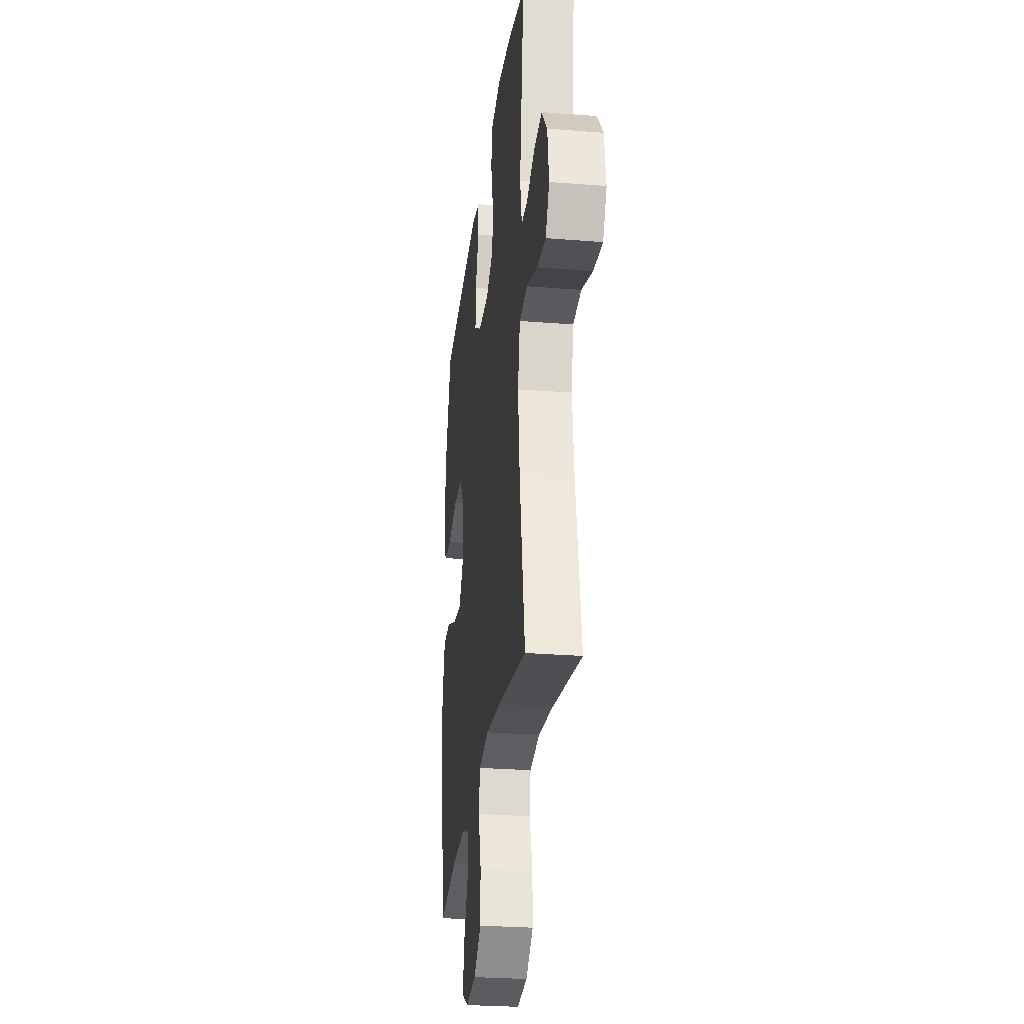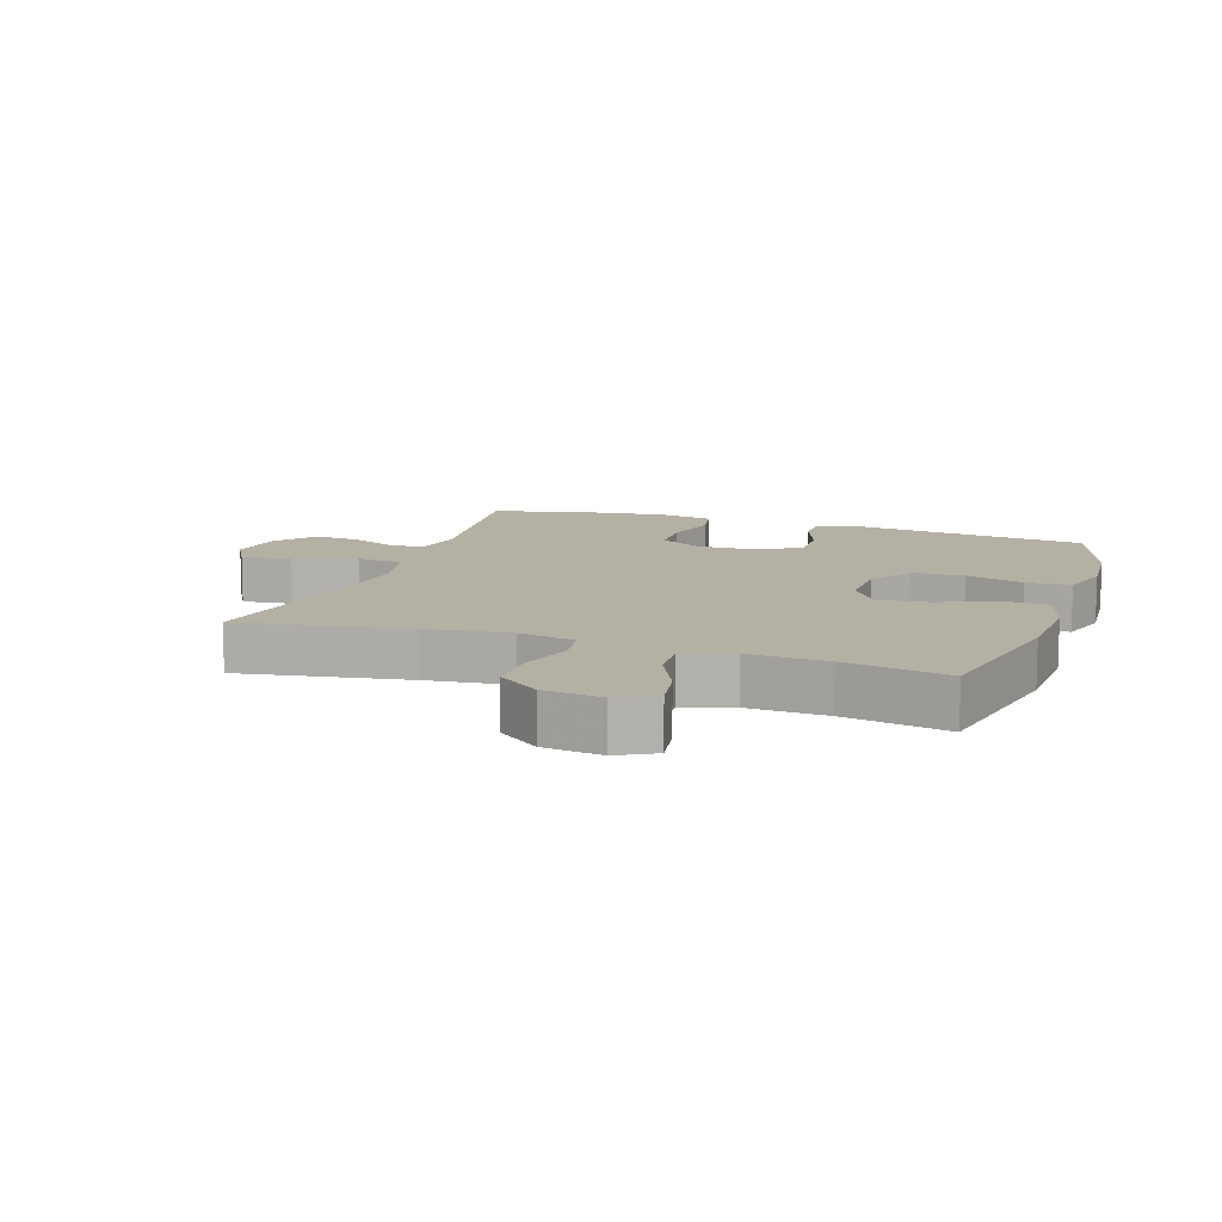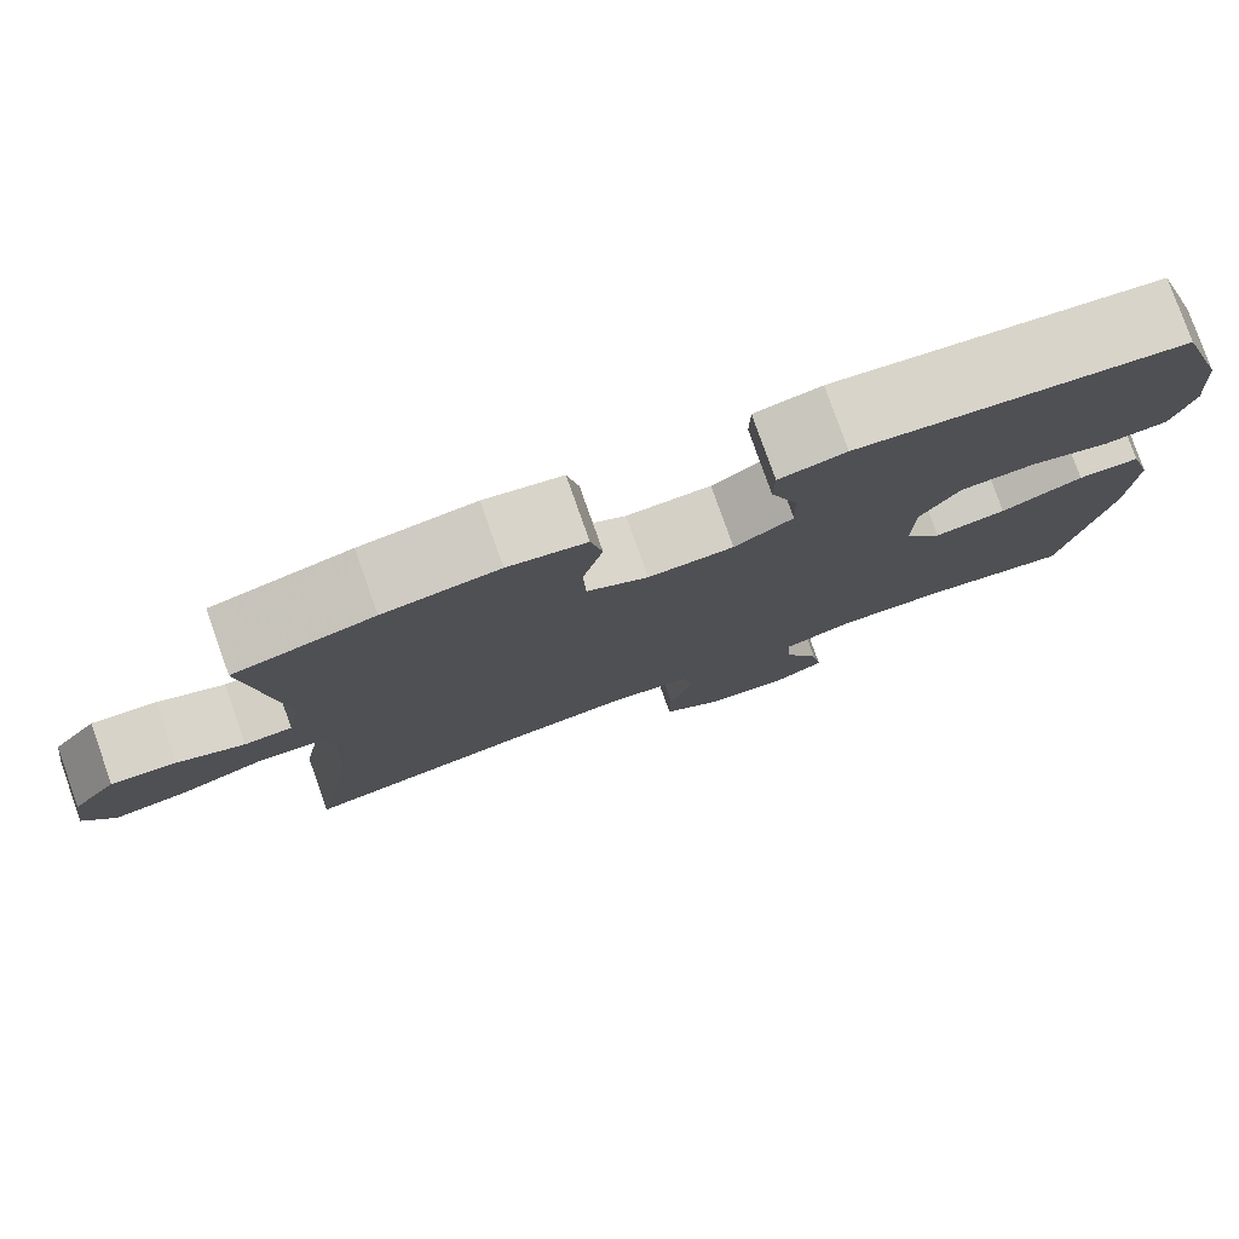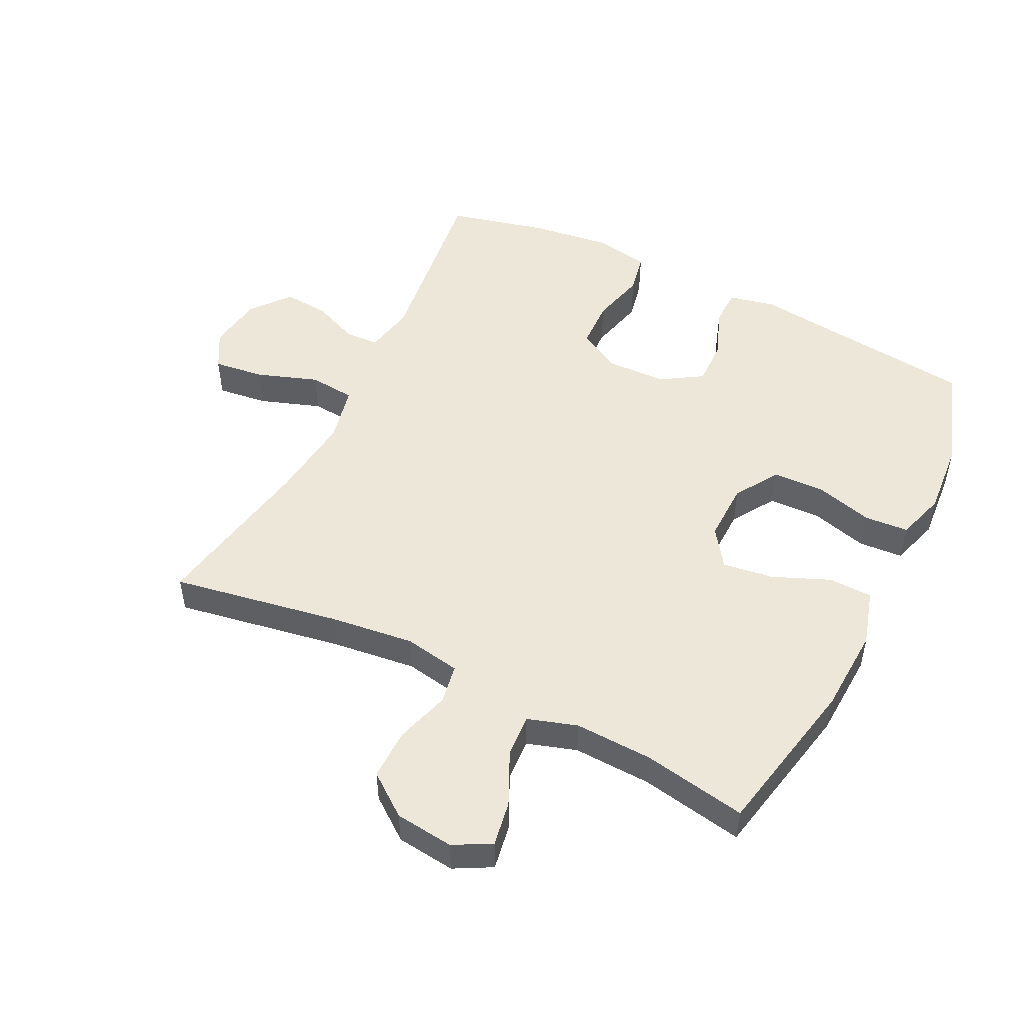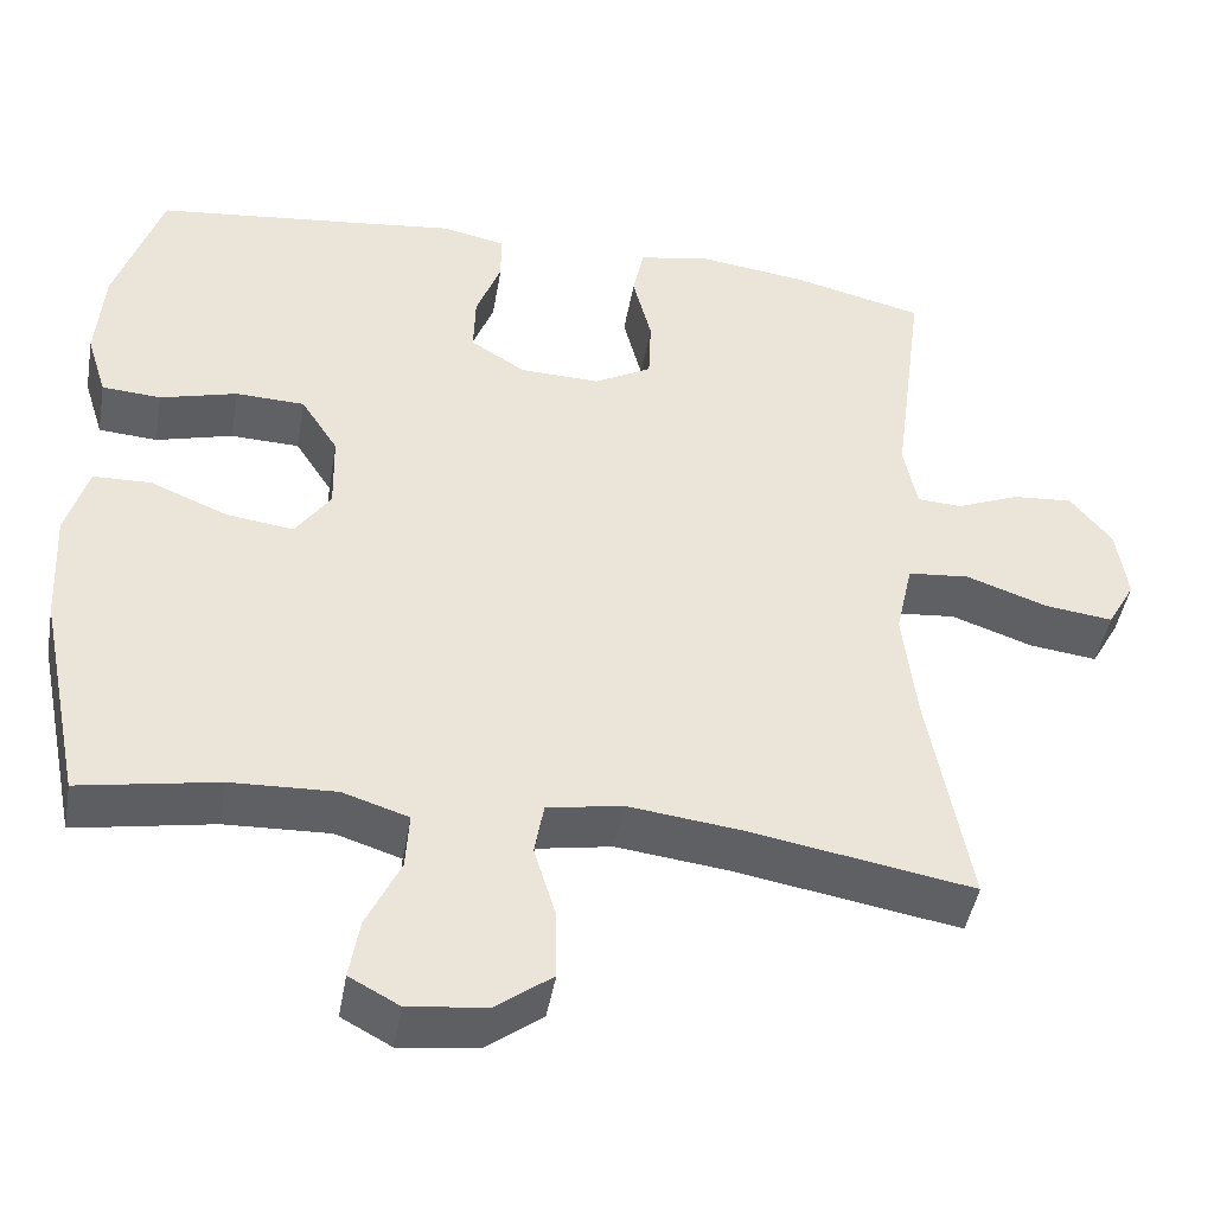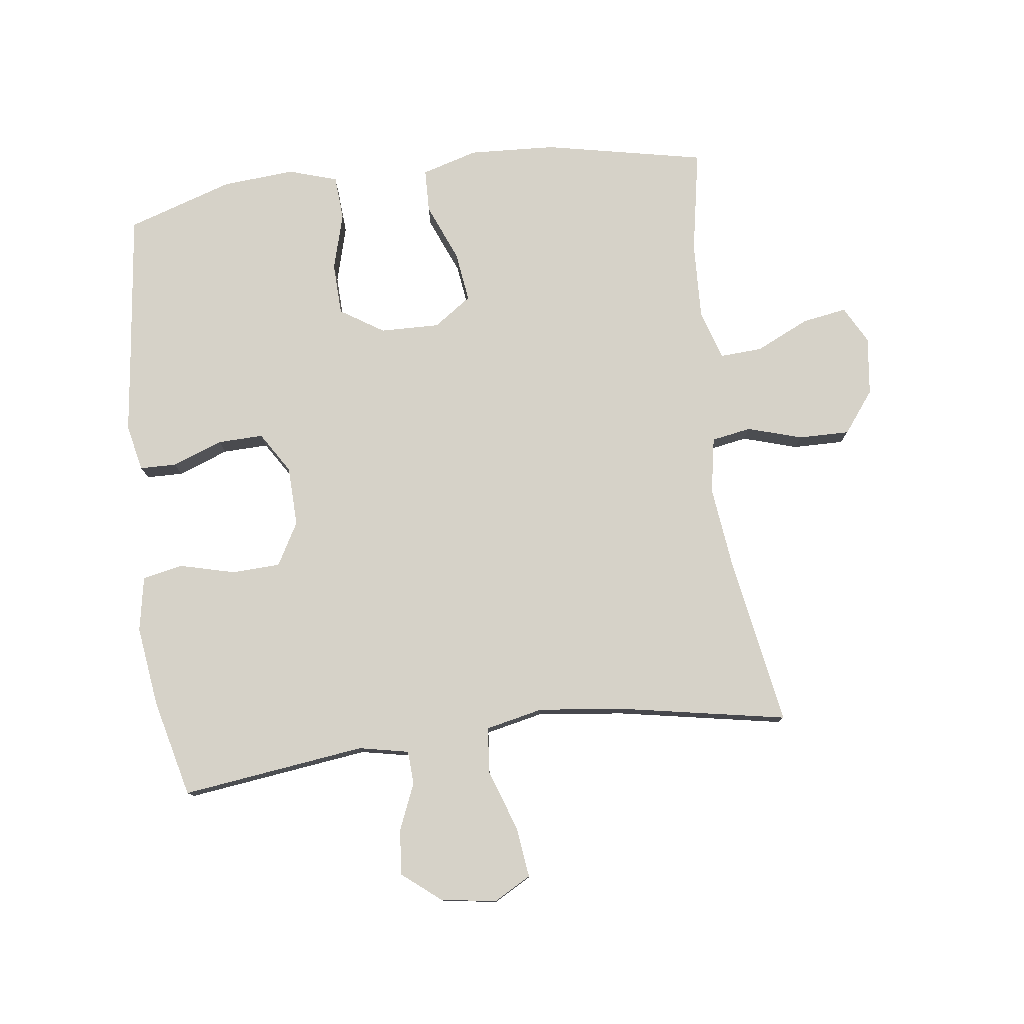
<metadata>
{"format":"obj","ext":"obj","renderer":"f3d","projection":"perspective","resolution":1024,"background":"white","views":[{"elev":-27.5,"azim":83.0,"up":"+Z"},{"elev":11.4,"azim":-161.1,"up":"+Y"},{"elev":79.0,"azim":160.5,"up":"+Z"},{"elev":50.2,"azim":-153.6,"up":"+Y"},{"elev":-45.1,"azim":-9.9,"up":"+Z"},{"elev":78.2,"azim":82.8,"up":"+Y"}]}
</metadata>
<code>
v -0.5 0.07 0.5
v -0.25 0.07 0.529
v -0.135 0.07 0.543
v -0.061 0.07 0.527
v -0.06 0.07 0.469
v -0.09 0.07 0.389
v -0.092 0.07 0.317
v -0.027 0.07 0.276
v 0.068 0.07 0.273
v 0.136 0.07 0.311
v 0.139 0.07 0.388
v 0.117 0.07 0.475
v 0.13 0.07 0.539
v 0.217 0.07 0.555
v 0.345 0.07 0.538
v 0.5 0.07 0.5
v 0.462 0.07 0.208
v 0.478 0.07 0.129
v 0.531 0.07 0.126
v 0.605 0.07 0.157
v 0.677 0.07 0.163
v 0.726 0.07 0.102
v 0.739 0.07 0.014
v 0.706 0.07 -0.045
v 0.626 0.07 -0.035
v 0.529 0.07 -0.001
v 0.456 0.07 -0.008
v 0.436 0.07 -0.099
v 0.452 0.07 -0.237
v 0.5 0.07 -0.5
v 0.234 0.07 -0.454
v 0.101 0.07 -0.438
v 0.012 0.07 -0.454
v 0.001 0.07 -0.517
v 0.027 0.07 -0.603
v 0.028 0.07 -0.684
v -0.038 0.07 -0.734
v -0.131 0.07 -0.745
v -0.19 0.07 -0.713
v -0.178 0.07 -0.642
v -0.138 0.07 -0.557
v -0.134 0.07 -0.49
v -0.212 0.07 -0.465
v -0.336 0.07 -0.47
v -0.5 0.07 -0.5
v -0.552 0.07 -0.245
v -0.559 0.07 -0.108
v -0.533 0.07 -0.019
v -0.464 0.07 -0.017
v -0.373 0.07 -0.055
v -0.293 0.07 -0.066
v -0.251 0.07 -0.006
v -0.253 0.07 0.088
v -0.297 0.07 0.157
v -0.379 0.07 0.16
v -0.47 0.07 0.135
v -0.54 0.07 0.14
v -0.564 0.07 0.217
v -0.555 0.07 0.332
v -0.5 0 0.5
v -0.25 0 0.529
v -0.135 0 0.543
v -0.061 0 0.527
v -0.06 0 0.469
v -0.09 0 0.389
v -0.092 0 0.317
v -0.027 0 0.276
v 0.068 0 0.273
v 0.136 0 0.311
v 0.139 0 0.388
v 0.117 0 0.475
v 0.13 0 0.539
v 0.217 0 0.555
v 0.345 0 0.538
v 0.5 0 0.5
v 0.462 0 0.208
v 0.478 0 0.129
v 0.531 0 0.126
v 0.605 0 0.157
v 0.677 0 0.163
v 0.726 0 0.102
v 0.739 0 0.014
v 0.706 0 -0.045
v 0.626 0 -0.035
v 0.529 0 -0.001
v 0.456 0 -0.008
v 0.436 0 -0.099
v 0.452 0 -0.237
v 0.5 0 -0.5
v 0.234 0 -0.454
v 0.101 0 -0.438
v 0.012 0 -0.454
v 0.001 0 -0.517
v 0.027 0 -0.603
v 0.028 0 -0.684
v -0.038 0 -0.734
v -0.131 0 -0.745
v -0.19 0 -0.713
v -0.178 0 -0.642
v -0.138 0 -0.557
v -0.134 0 -0.49
v -0.212 0 -0.465
v -0.336 0 -0.47
v -0.5 0 -0.5
v -0.552 0 -0.245
v -0.559 0 -0.108
v -0.533 0 -0.019
v -0.464 0 -0.017
v -0.373 0 -0.055
v -0.293 0 -0.066
v -0.251 0 -0.006
v -0.253 0 0.088
v -0.297 0 0.157
v -0.379 0 0.16
v -0.47 0 0.135
v -0.54 0 0.14
v -0.564 0 0.217
v -0.555 0 0.332
f 59 1 2
f 58 59 2
f 57 58 2
f 56 57 2
f 55 56 2
f 4 5 6
f 3 4 6
f 2 3 6
f 55 2 6
f 54 55 6
f 53 54 6 7
f 52 53 7 8
f 51 52 8 9
f 48 49 50
f 47 48 50
f 46 47 50
f 45 46 50
f 44 45 50
f 43 44 50 51
f 51 9 10
f 43 51 10
f 42 43 10
f 39 40 41
f 38 39 41
f 37 38 41
f 36 37 41
f 35 36 41
f 34 35 41
f 41 42 10
f 34 41 10
f 33 34 10
f 29 30 31
f 28 29 31 32
f 32 33 10
f 28 32 10
f 27 28 10
f 24 25 26
f 23 24 26
f 22 23 26
f 21 22 26
f 20 21 26
f 19 20 26
f 18 19 26 27
f 15 16 17
f 14 15 17
f 13 14 17
f 12 13 17
f 11 12 17
f 17 18 27
f 11 17 27
f 10 11 27
f 61 60 118
f 61 118 117
f 61 117 116
f 61 116 115
f 61 115 114
f 65 64 63
f 65 63 62
f 65 62 61
f 65 61 114
f 65 114 113
f 66 65 113 112
f 67 66 112 111
f 68 67 111 110
f 109 108 107
f 109 107 106
f 109 106 105
f 109 105 104
f 109 104 103
f 110 109 103 102
f 69 68 110
f 69 110 102
f 69 102 101
f 100 99 98
f 100 98 97
f 100 97 96
f 100 96 95
f 100 95 94
f 100 94 93
f 69 101 100
f 69 100 93
f 69 93 92
f 90 89 88
f 91 90 88 87
f 69 92 91
f 69 91 87
f 69 87 86
f 85 84 83
f 85 83 82
f 85 82 81
f 85 81 80
f 85 80 79
f 85 79 78
f 86 85 78 77
f 76 75 74
f 76 74 73
f 76 73 72
f 76 72 71
f 76 71 70
f 86 77 76
f 86 76 70
f 86 70 69
f 1 60 61 2
f 2 61 62 3
f 3 62 63 4
f 4 63 64 5
f 5 64 65 6
f 6 65 66 7
f 7 66 67 8
f 8 67 68 9
f 9 68 69 10
f 10 69 70 11
f 11 70 71 12
f 12 71 72 13
f 13 72 73 14
f 14 73 74 15
f 15 74 75 16
f 16 75 76 17
f 17 76 77 18
f 18 77 78 19
f 19 78 79 20
f 20 79 80 21
f 21 80 81 22
f 22 81 82 23
f 23 82 83 24
f 24 83 84 25
f 25 84 85 26
f 26 85 86 27
f 27 86 87 28
f 28 87 88 29
f 29 88 89 30
f 30 89 90 31
f 31 90 91 32
f 32 91 92 33
f 33 92 93 34
f 34 93 94 35
f 35 94 95 36
f 36 95 96 37
f 37 96 97 38
f 38 97 98 39
f 39 98 99 40
f 40 99 100 41
f 41 100 101 42
f 42 101 102 43
f 43 102 103 44
f 44 103 104 45
f 45 104 105 46
f 46 105 106 47
f 47 106 107 48
f 48 107 108 49
f 49 108 109 50
f 50 109 110 51
f 51 110 111 52
f 52 111 112 53
f 53 112 113 54
f 54 113 114 55
f 55 114 115 56
f 56 115 116 57
f 57 116 117 58
f 58 117 118 59
f 59 118 60 1

</code>
